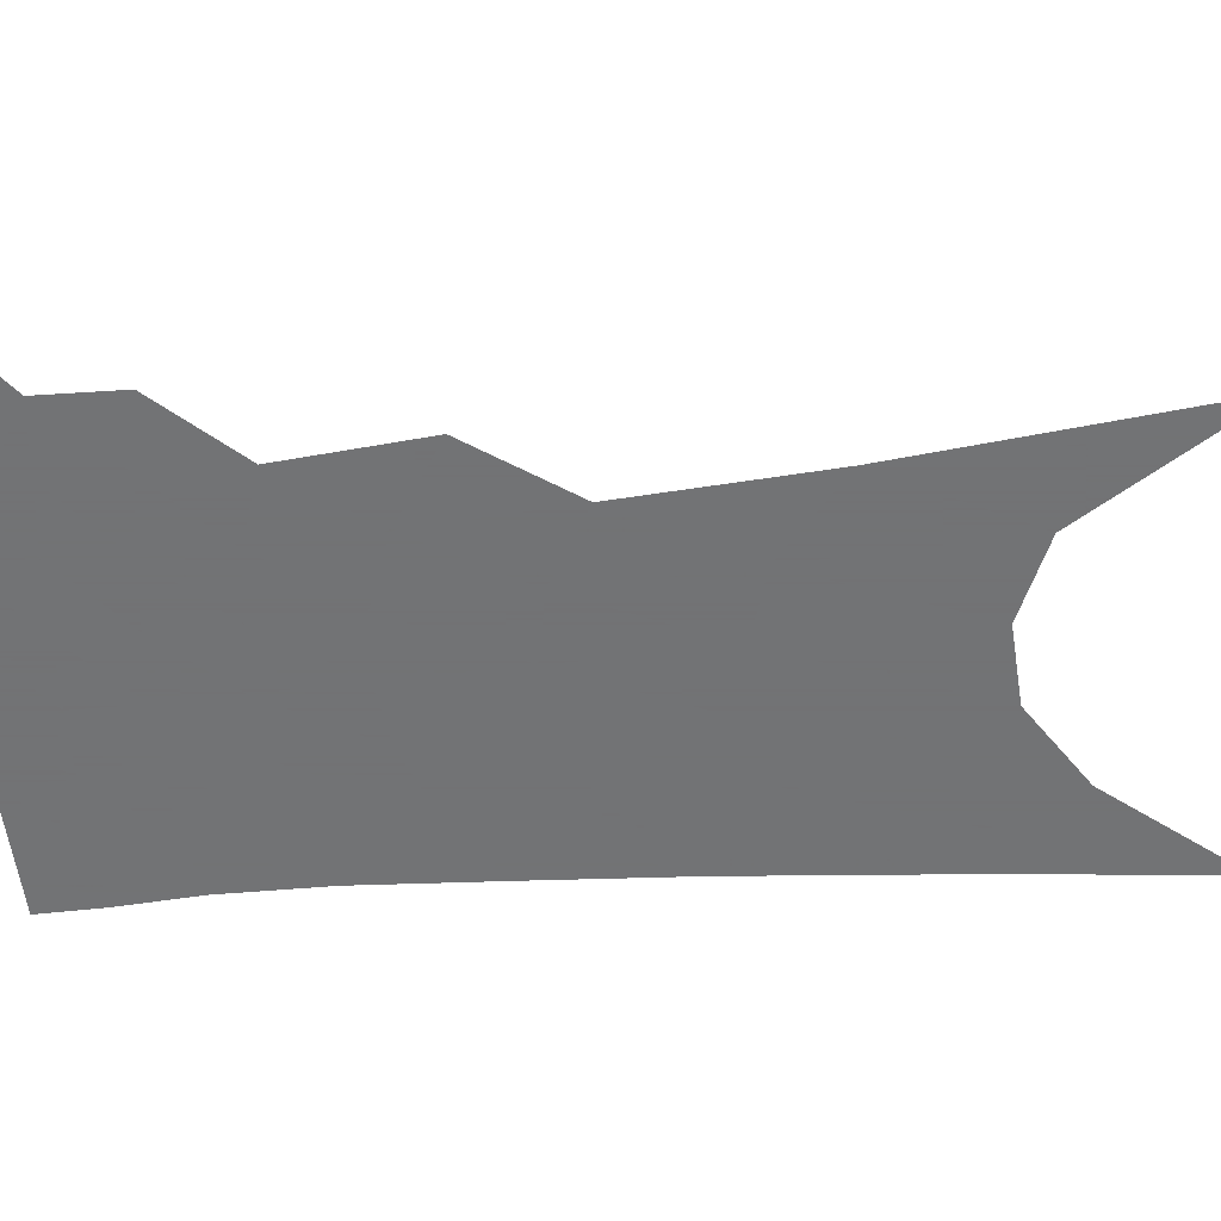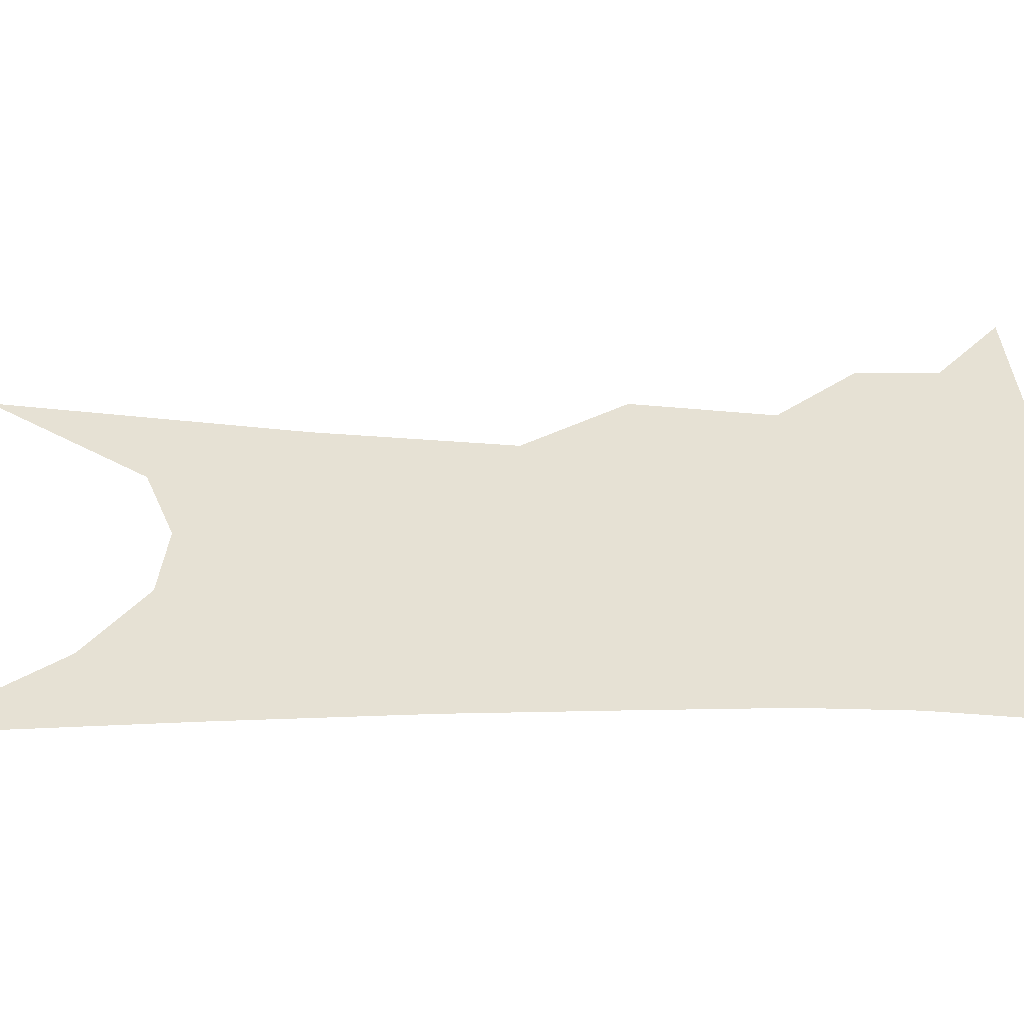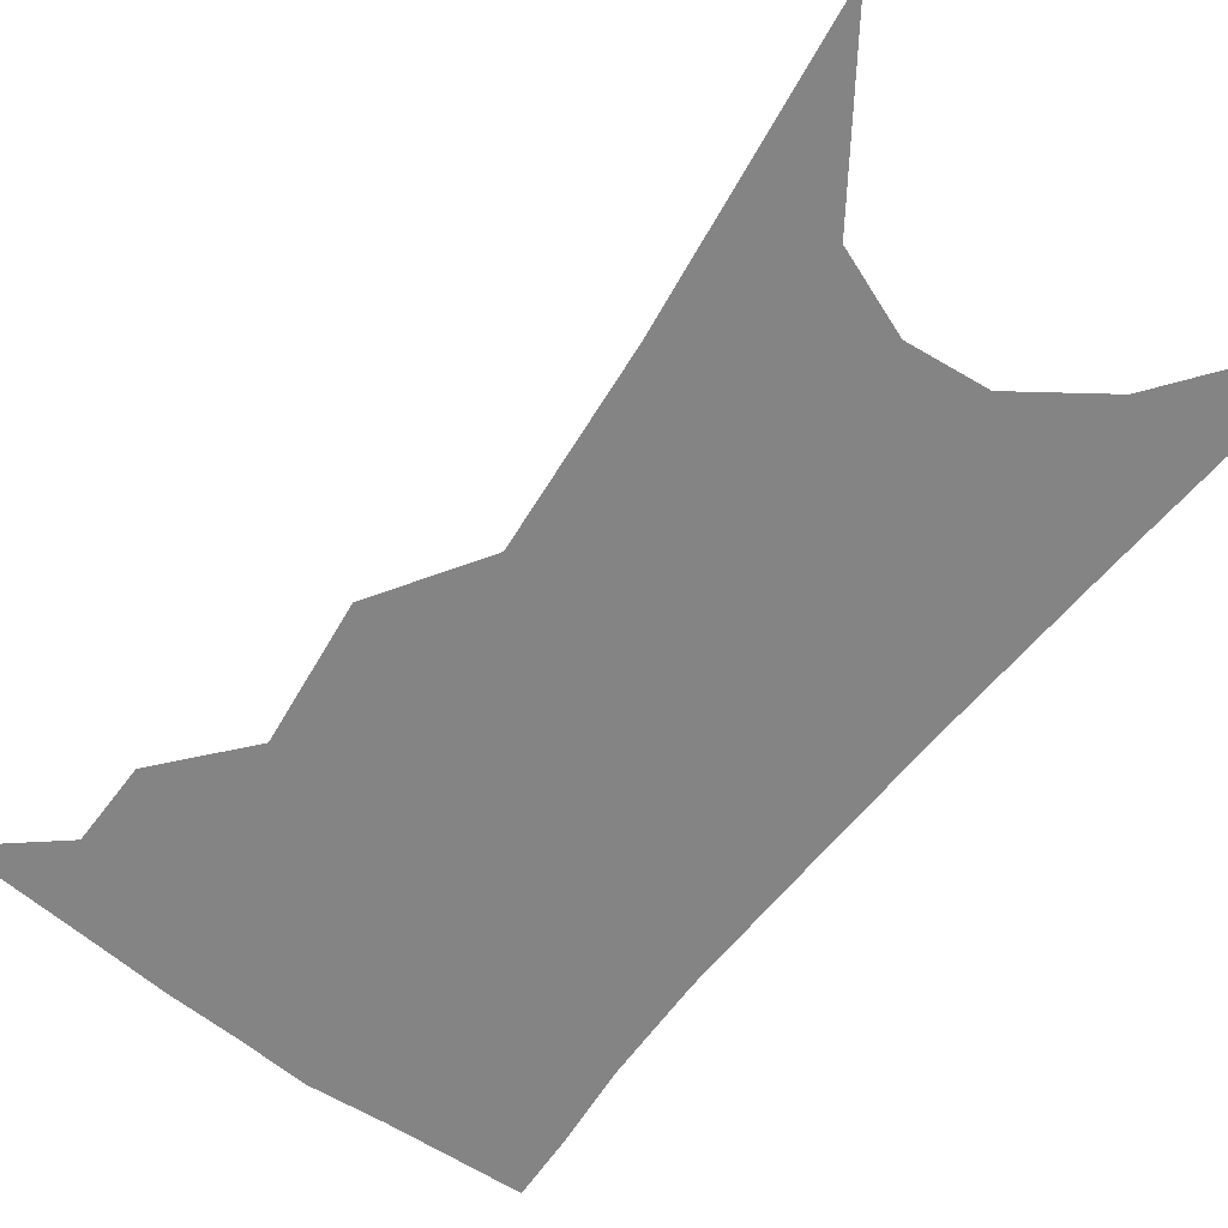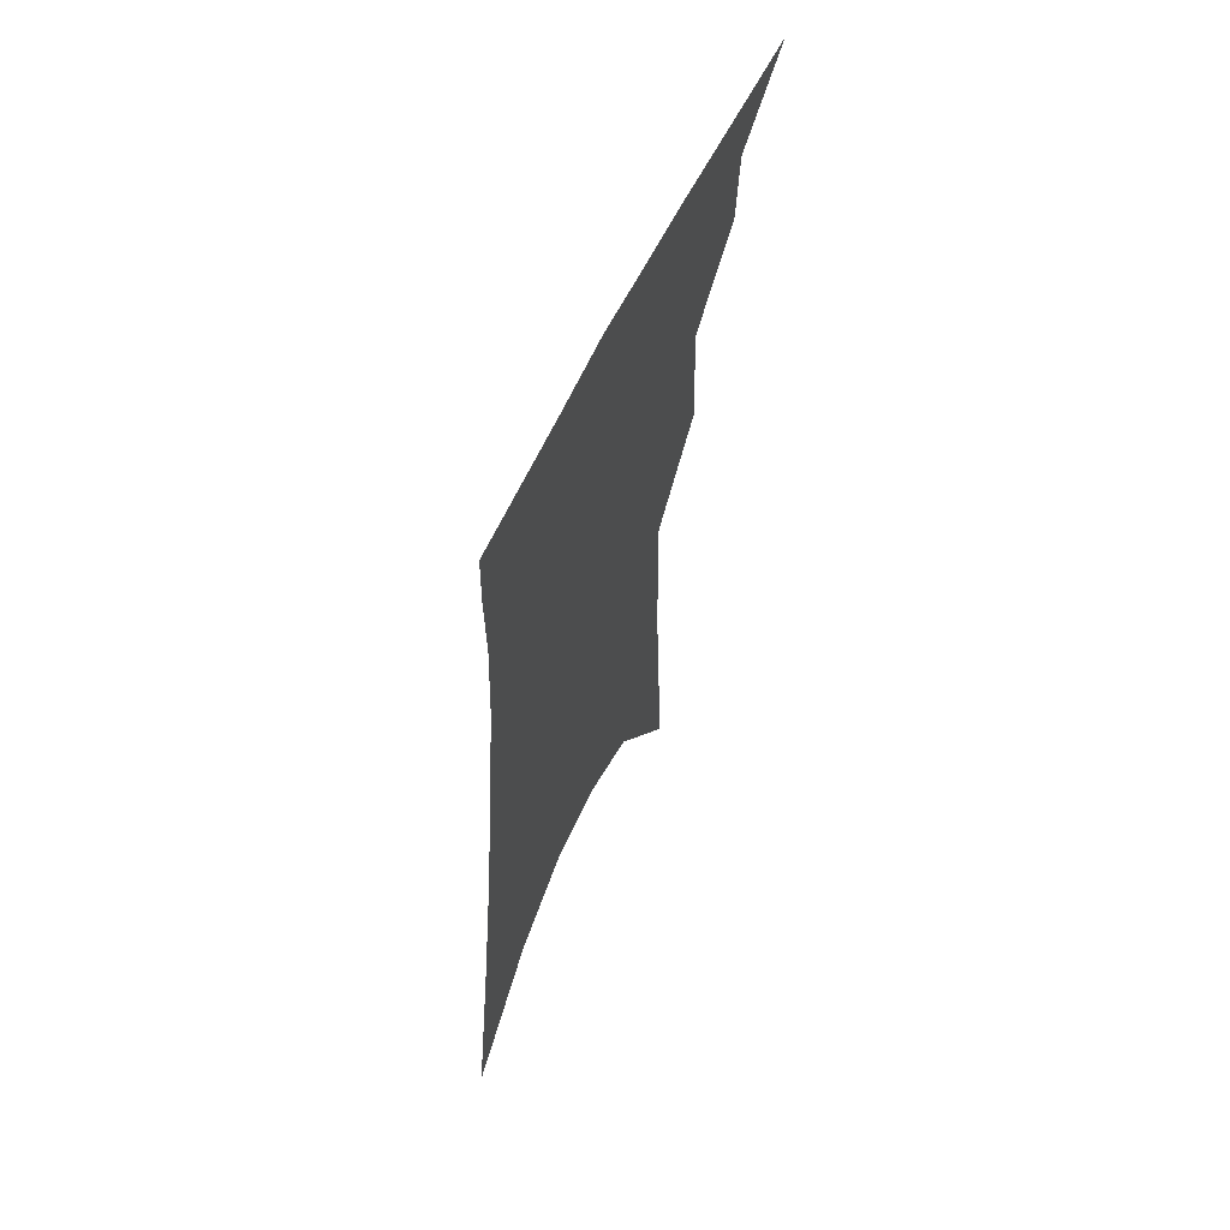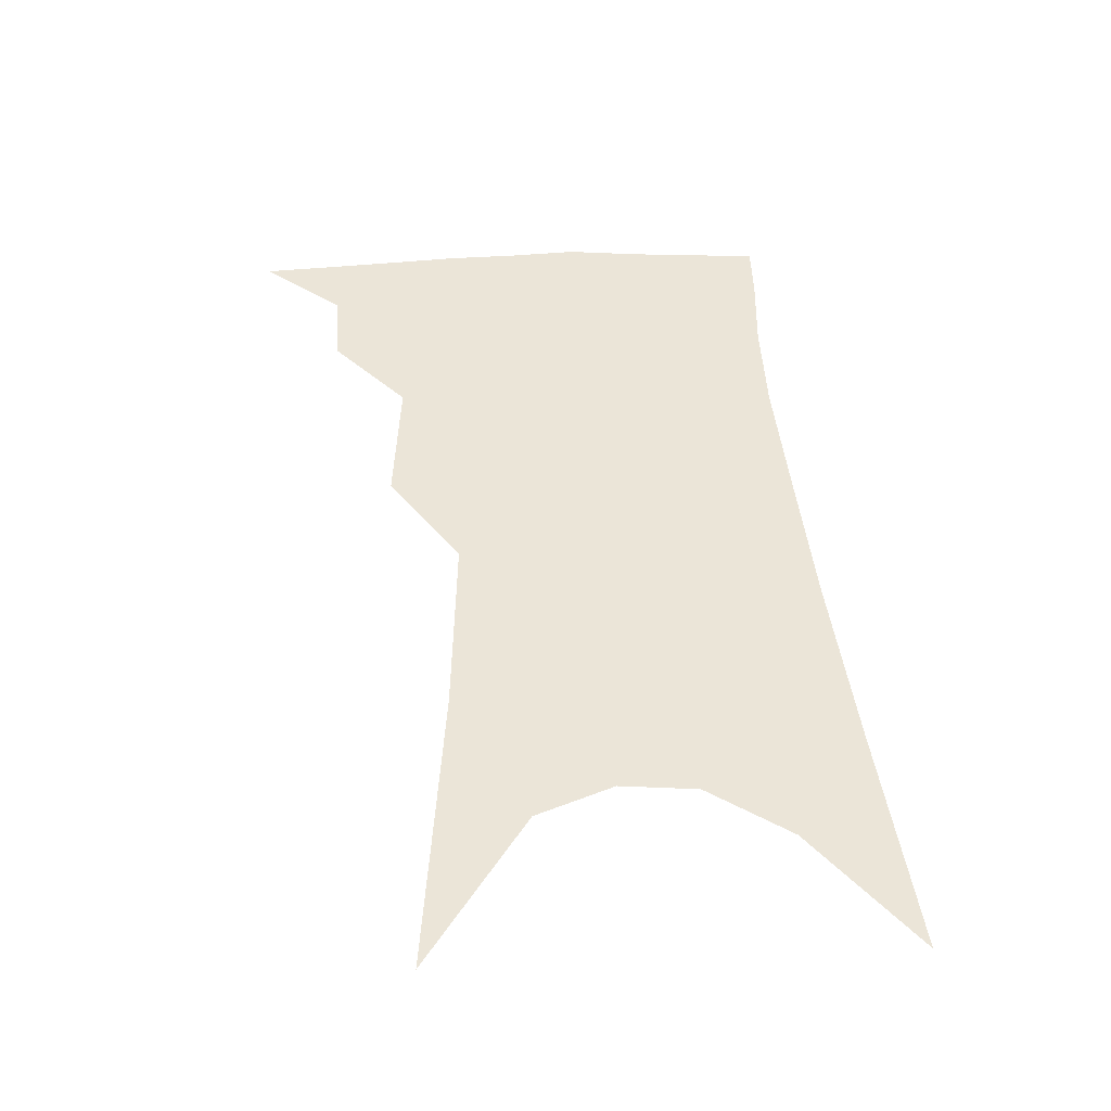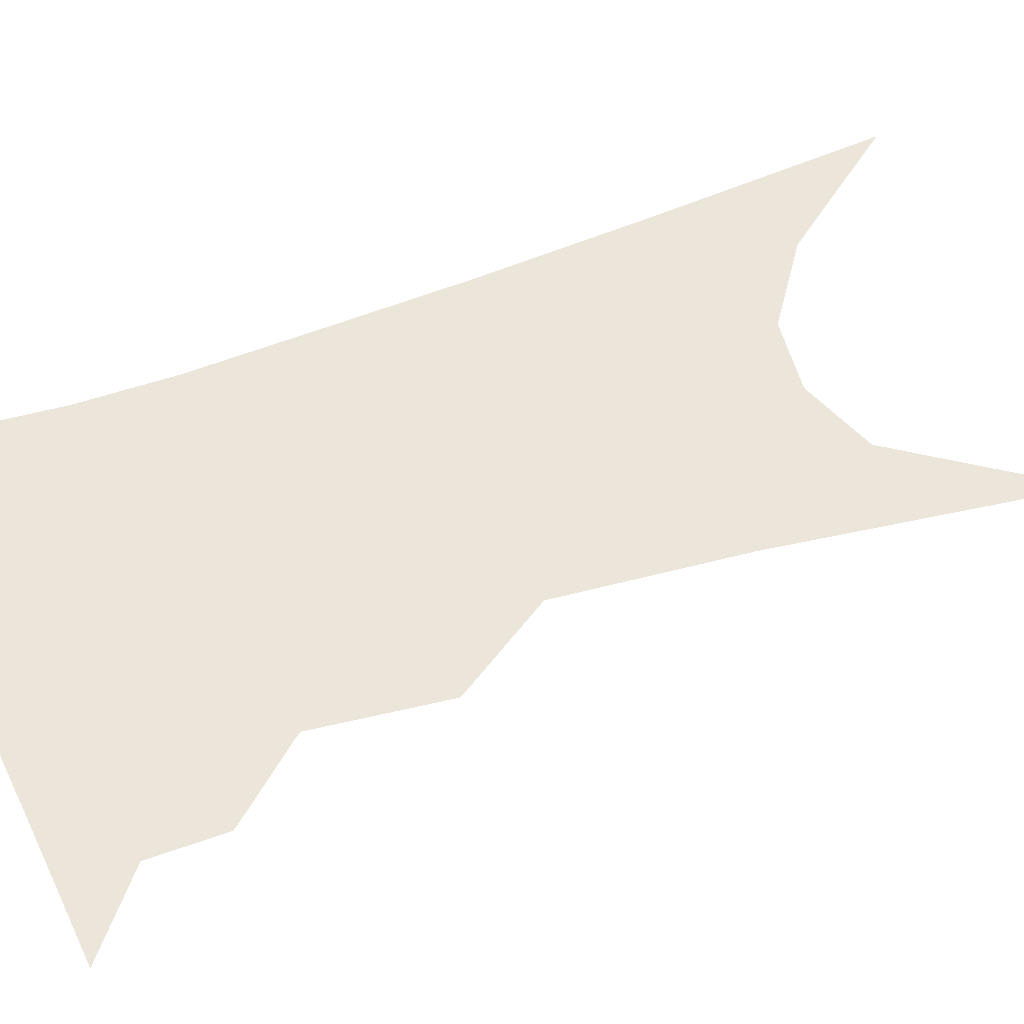
<metadata>
{"format":"obj","ext":"obj","renderer":"f3d","projection":"perspective","resolution":1024,"background":"white","views":[{"elev":-55.7,"azim":-81.7,"up":"+Z"},{"elev":39.3,"azim":95.0,"up":"+Z"},{"elev":-61.5,"azim":-32.1,"up":"+Z"},{"elev":63.9,"azim":114.7,"up":"+Y"},{"elev":-45.4,"azim":-2.3,"up":"+Y"},{"elev":56.7,"azim":-106.2,"up":"+Z"}]}
</metadata>
<code>
v 497.4 339.4 0
v 522 300.7 0
v 520.2 323.1 0
v 516.9 342.6 0
v 541.3 240.7 0
v 542.9 279.9 0
v 541.7 305.3 0
v 539.6 326.4 0
v 536.1 345.9 0
v 555.7 72.54 0
v 560.7 158.8 0
v 561.7 213.7 0
v 562.5 256.1 0
v 562.6 287.6 0
v 561.3 310.2 0
v 558.8 329.5 0
v 555.3 349.2 0
v 583 120 0
v 582.4 179.6 0
v 581.8 226.7 0
v 581.6 264.4 0
v 581.1 291.2 0
v 580.2 312.9 0
v 579 332.2 0
v 575.2 351.7 0
v 604.6 130.6 0
v 602.1 186.5 0
v 600.5 231.3 0
v 599.7 267.3 0
v 599.2 294.2 0
v 598.7 315.4 0
v 597.7 334.3 0
v 594.1 354.7 0
v 626.2 130.3 0
v 621.4 189.4 0
v 619.1 231.8 0
v 617.7 265.6 0
v 616.9 293.7 0
v 616.7 316.4 0
v 616.3 335.8 0
v 615.2 354.6 0
v 650.1 116.2 0
v 642.6 179.5 0
v 639.1 223.1 0
v 636.6 259.6 0
v 634.6 293 0
v 634.4 317.6 0
v 634.9 336.9 0
v 634.1 355 0
v 680.4 82.21 0
v 670.3 150.2 0
v 663.1 203.5 0
v 658.3 245.9 0
v 654 285 0
v 652.4 314.4 0
v 652.7 337.6 0
v 652.2 355.5 0
v 721 361 0
f 3 4 1
f 6 7 2
f 2 7 3
f 7 8 3
f 3 8 4
f 8 9 4
f 12 13 5
f 5 13 6
f 13 14 6
f 6 14 7
f 14 15 7
f 7 15 8
f 15 16 8
f 8 16 9
f 16 17 9
f 10 18 11
f 18 19 11
f 11 19 12
f 19 20 12
f 12 20 13
f 20 21 13
f 13 21 14
f 21 22 14
f 14 22 15
f 22 23 15
f 15 23 16
f 23 24 16
f 16 24 17
f 24 25 17
f 18 26 19
f 26 27 19
f 19 27 20
f 27 28 20
f 20 28 21
f 28 29 21
f 21 29 22
f 29 30 22
f 22 30 23
f 30 31 23
f 23 31 24
f 31 32 24
f 24 32 25
f 32 33 25
f 26 34 27
f 34 35 27
f 27 35 28
f 35 36 28
f 28 36 29
f 36 37 29
f 29 37 30
f 37 38 30
f 30 38 31
f 38 39 31
f 31 39 32
f 39 40 32
f 32 40 33
f 40 41 33
f 34 42 35
f 42 43 35
f 35 43 36
f 43 44 36
f 36 44 37
f 44 45 37
f 37 45 38
f 45 46 38
f 38 46 39
f 46 47 39
f 39 47 40
f 47 48 40
f 40 48 41
f 48 49 41
f 42 50 43
f 50 51 43
f 43 51 44
f 51 52 44
f 44 52 45
f 52 53 45
f 45 53 46
f 53 54 46
f 46 54 47
f 54 55 47
f 47 55 48
f 55 56 48
f 48 56 49
f 56 57 49

</code>
